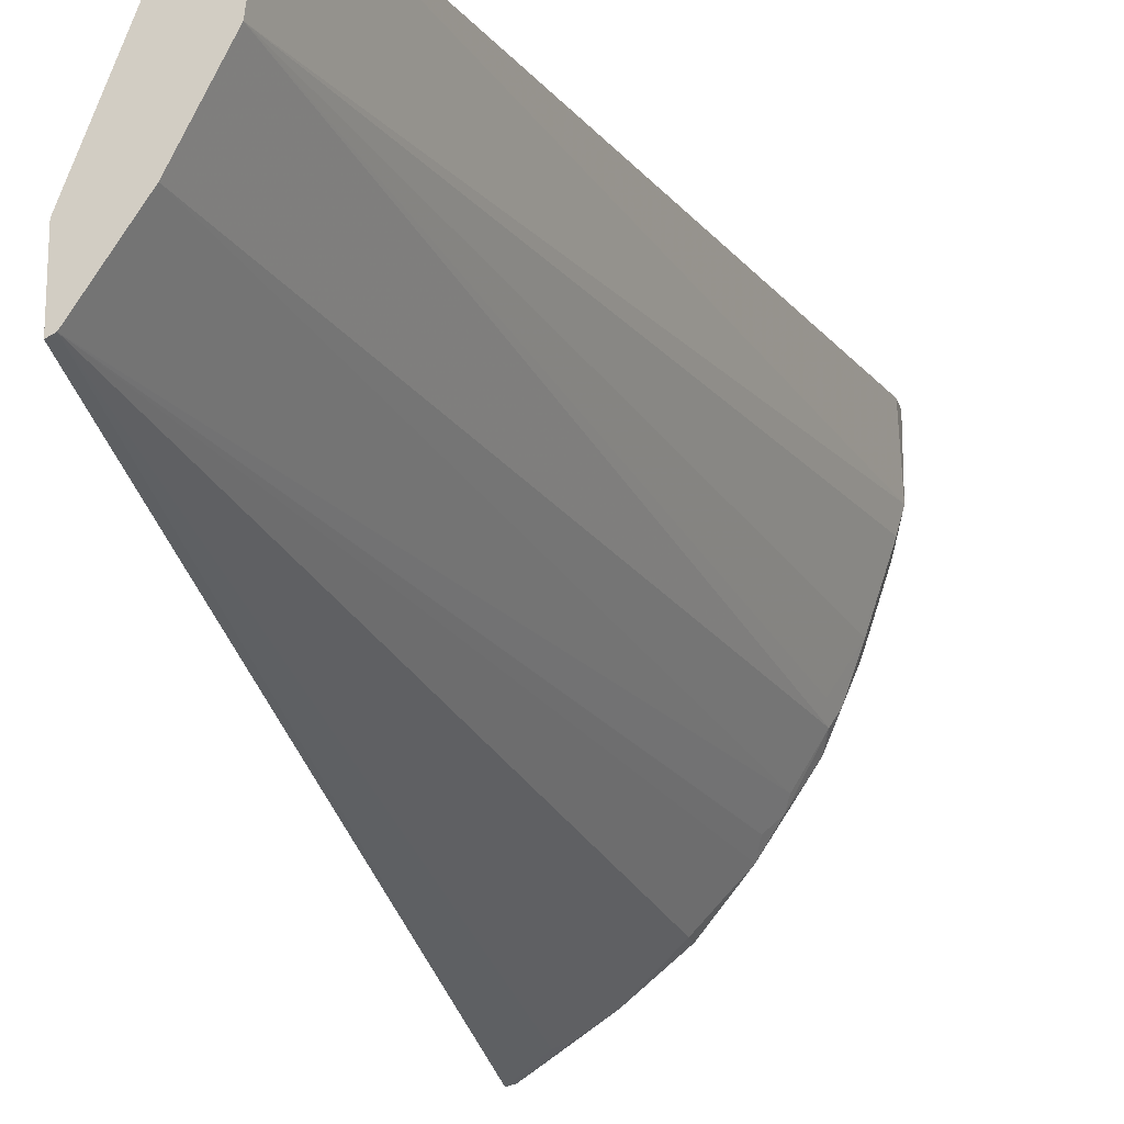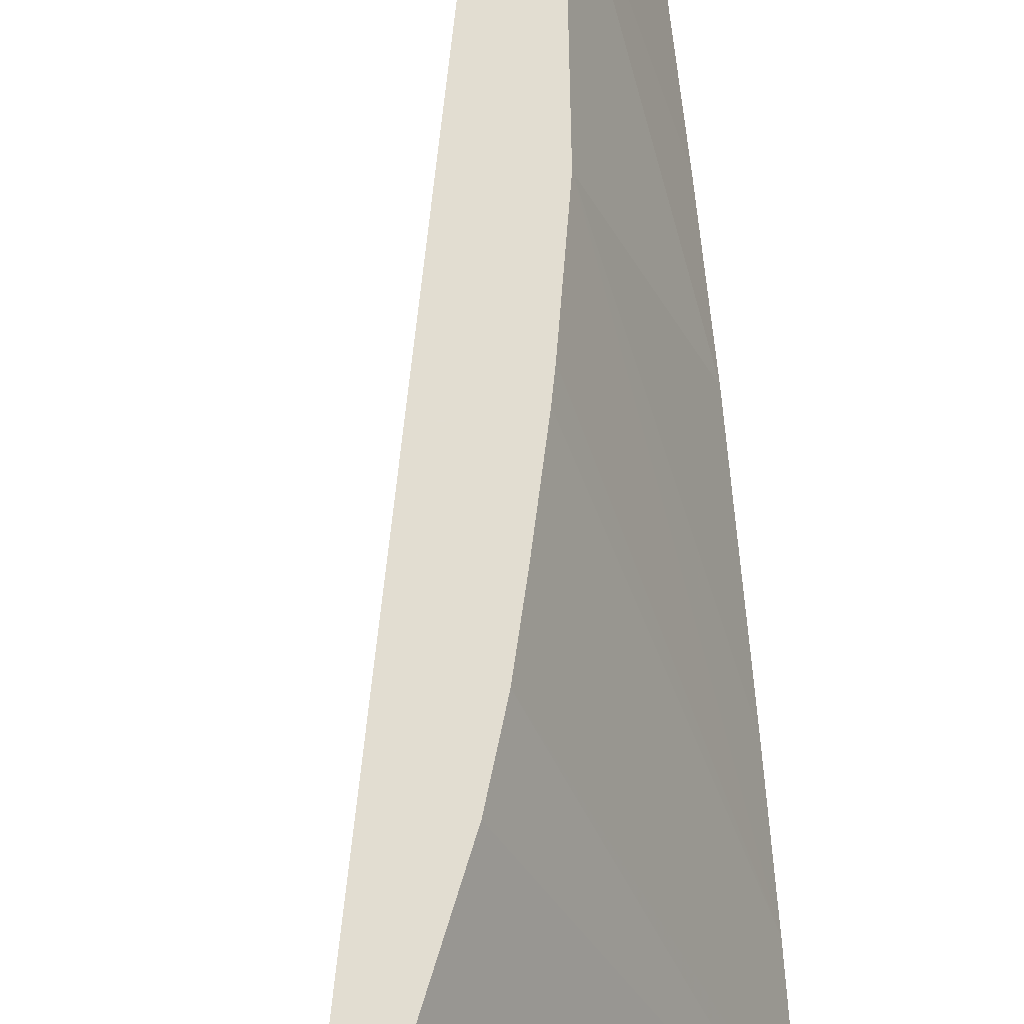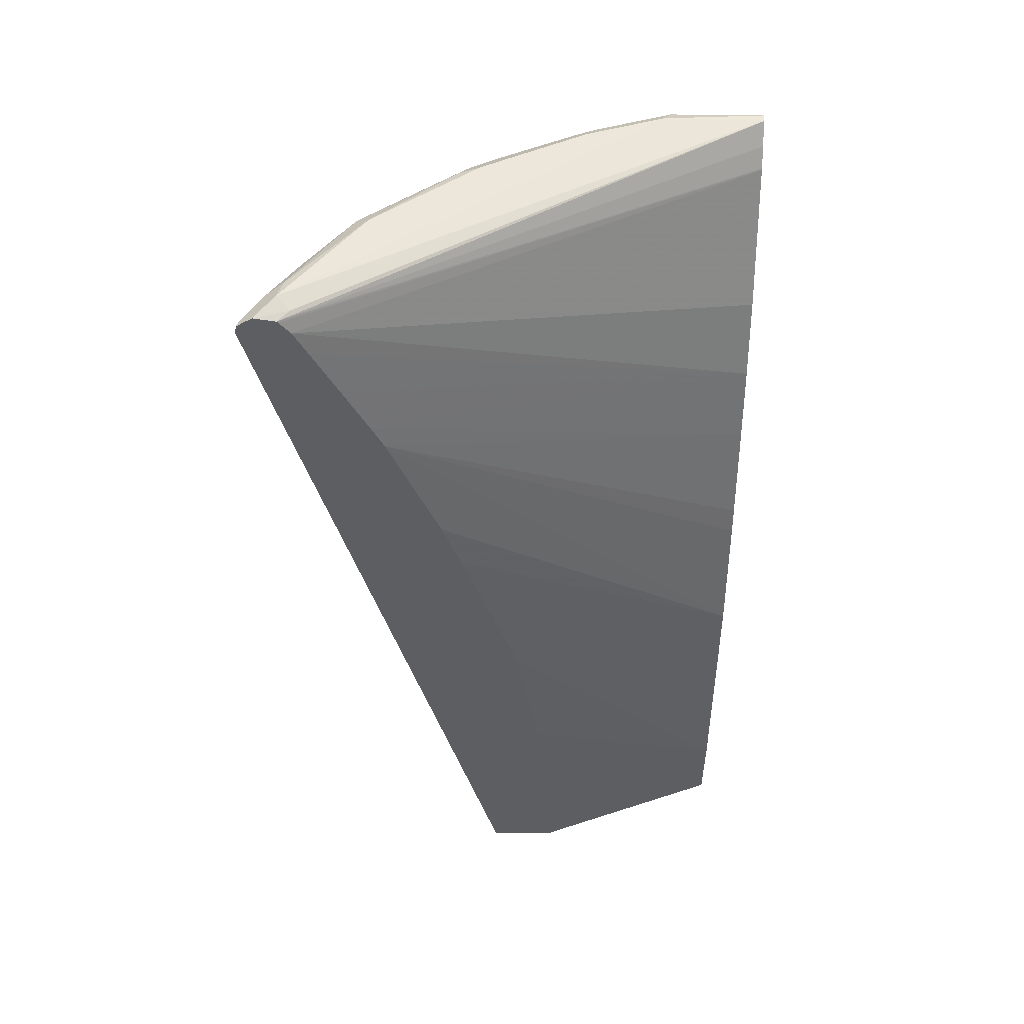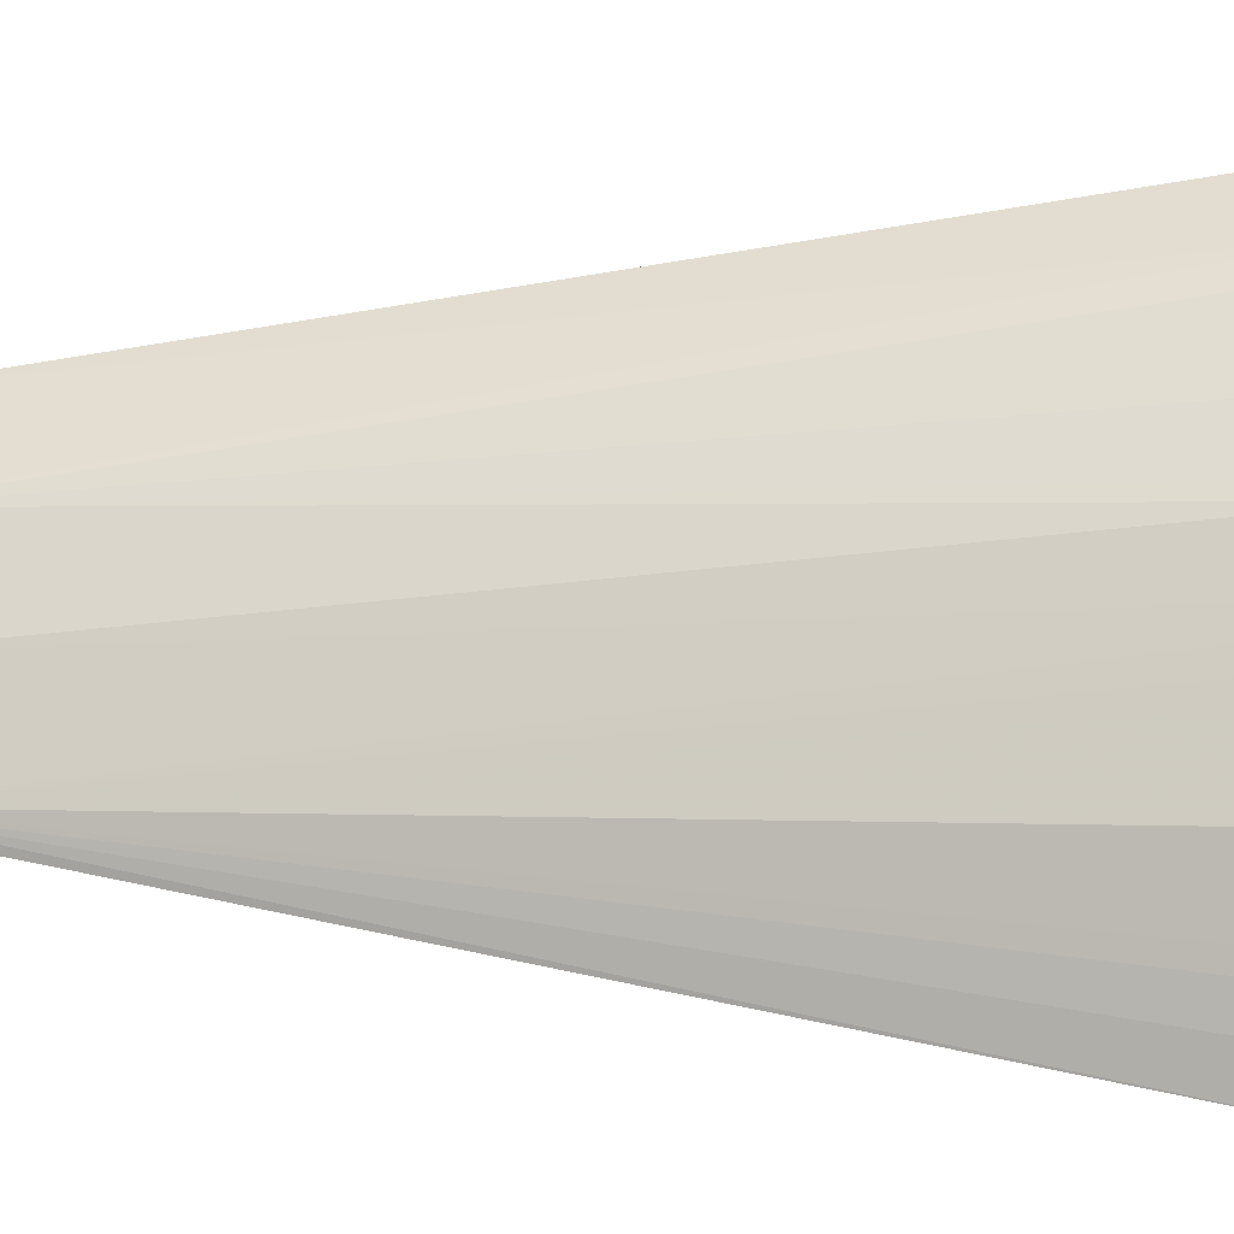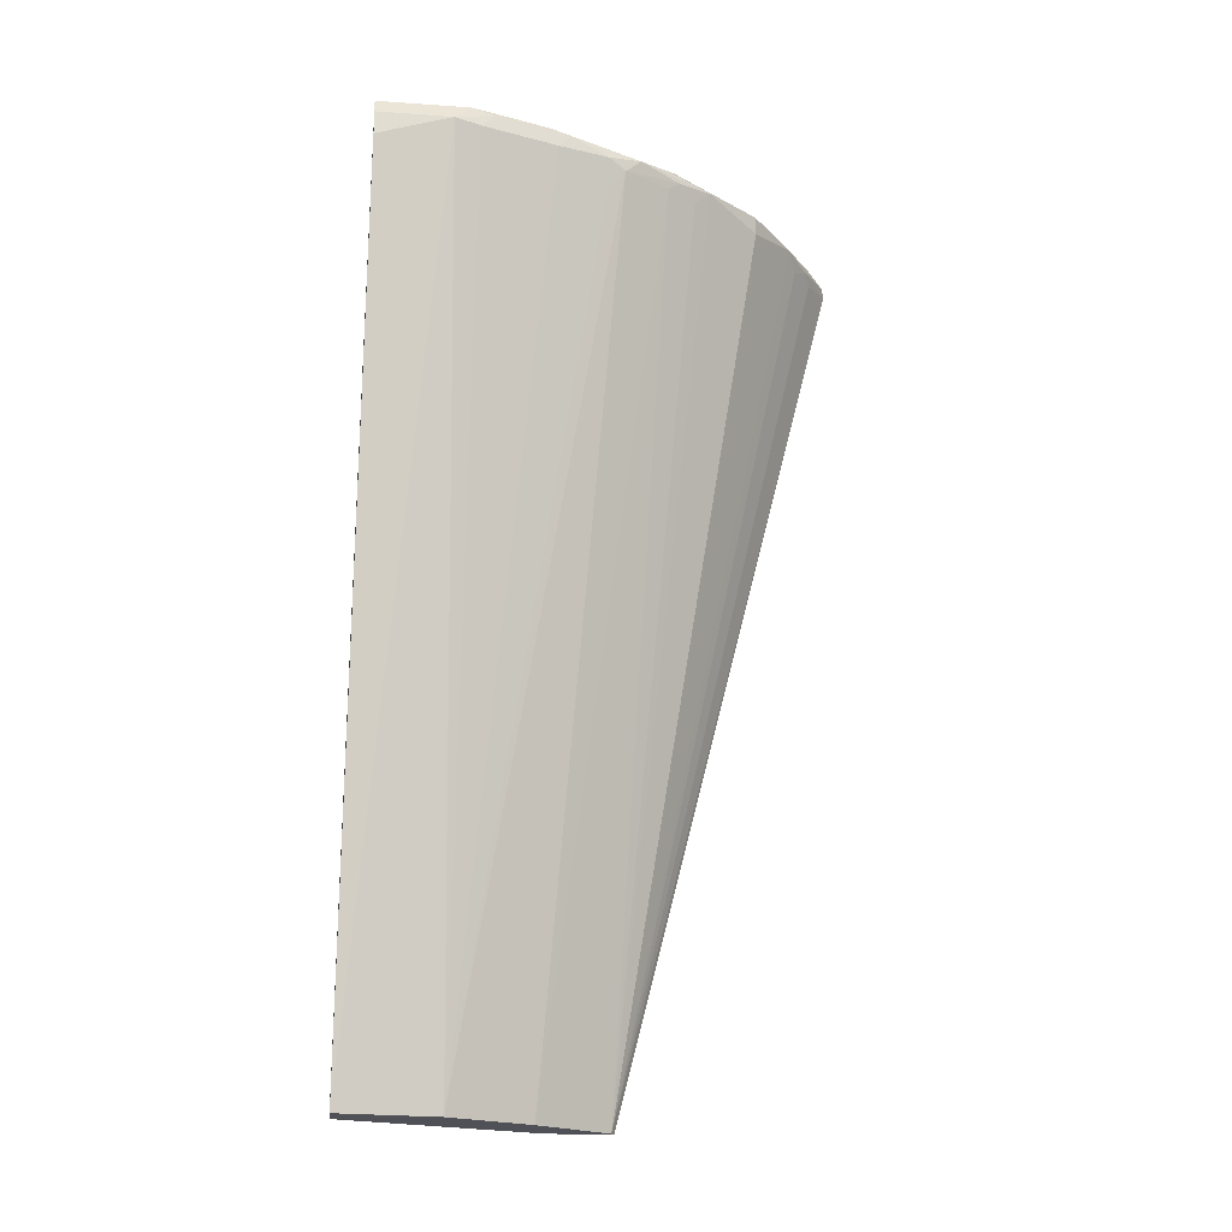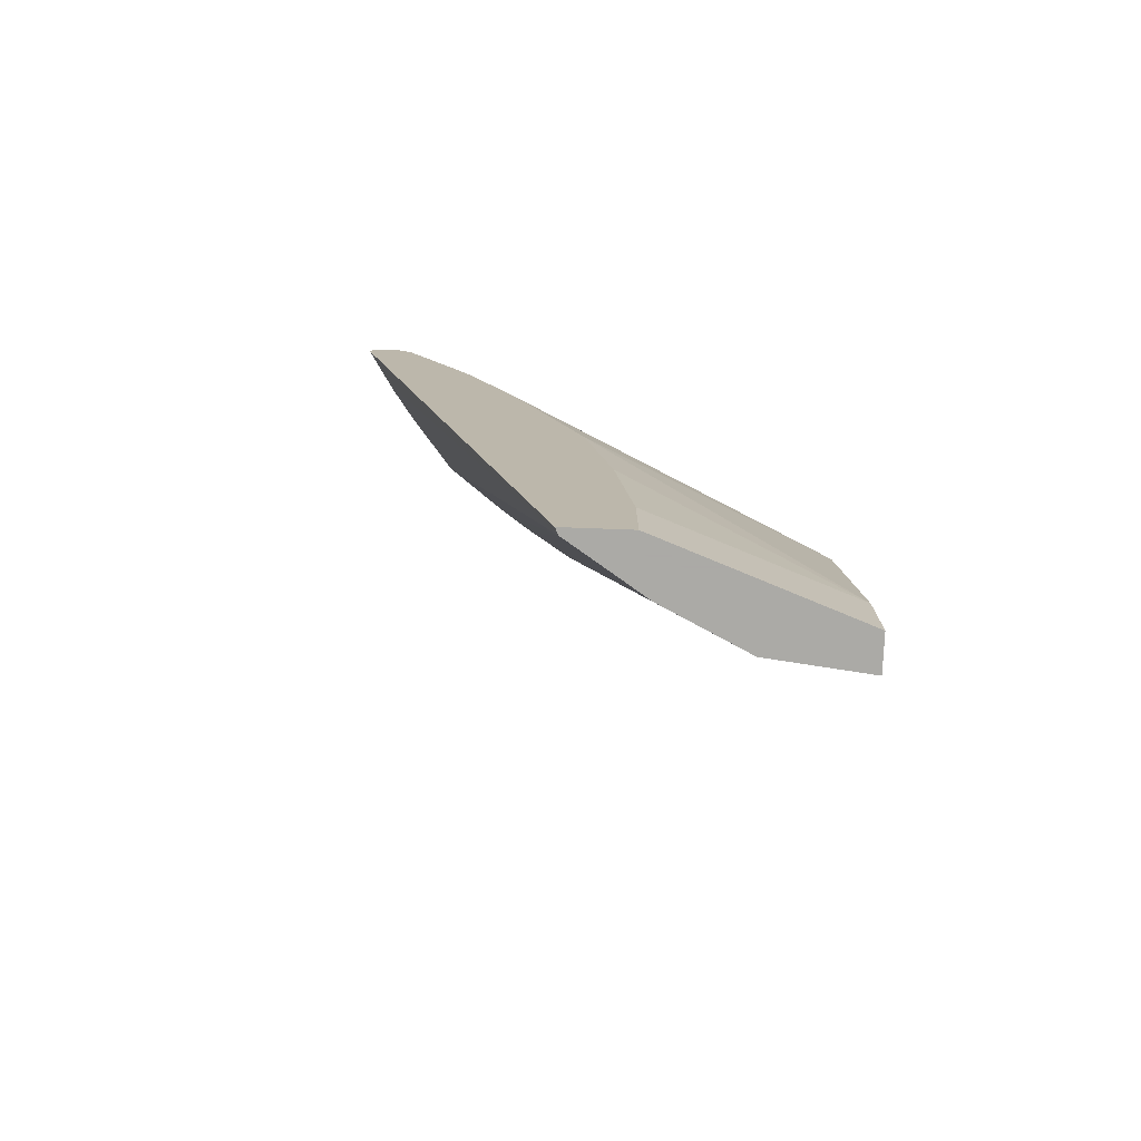
<metadata>
{"format":"obj","ext":"obj","renderer":"f3d","projection":"perspective","resolution":1024,"background":"white","views":[{"elev":-18.3,"azim":14.1,"up":"+Z"},{"elev":68.4,"azim":173.4,"up":"+Z"},{"elev":50.8,"azim":-89.0,"up":"+Y"},{"elev":-49.1,"azim":88.6,"up":"+Z"},{"elev":-20.4,"azim":82.6,"up":"+Y"},{"elev":-75.7,"azim":-92.1,"up":"+Y"}]}
</metadata>
<code>
v 0.2671 0.1875 -0.02017
v 0.211 0.1875 -0.1693
v 0.2951 0.1875 -0.02017
v 0.2671 0.2491 -0.02017
v 0.211 0.1875 -0.2188
v 0.211 0.2492 -0.1693
v 0.2862 0.1875 -0.09542
v 0.4388 0.8584 -0.07632
v 0.4388 0.8405 -0.02017
v 0.211 0.3839 -0.184
v 0.211 0.3637 -0.1806
v 0.2862 0.4399 -0.02017
v 0.211 0.4782 -0.1997
v 0.2162 0.1875 -0.2162
v 0.211 0.8596 -0.3905
v 0.2544 0.1875 -0.159
v 0.3943 0.8521 -0.2035
v 0.3958 0.8369 -0.1908
v 0.4149 0.8561 -0.1526
v 0.434 0.8561 -0.09542
v 0.4292 0.8679 -0.105
v 0.4324 0.8711 -0.08904
v 0.4388 0.8584 -0.02017
v 0.3052 0.5352 -0.02017
v 0.211 0.7452 -0.2951
v 0.211 0.6498 -0.2569
v 0.211 0.6089 -0.2426
v 0.2385 0.8536 -0.372
v 0.248 0.8608 -0.3672
v 0.2607 0.8521 -0.3561
v 0.2735 0.8648 -0.3497
v 0.3148 0.8536 -0.3148
v 0.3497 0.8648 -0.2734
v 0.3561 0.8521 -0.2607
v 0.3672 0.8608 -0.248
v 0.372 0.8536 -0.2385
v 0.211 0.8658 -0.3889
v 0.2162 0.8648 -0.3879
v 0.3879 0.8648 -0.2162
v 0.4006 0.8584 -0.1908
v 0.4101 0.8679 -0.1622
v 0.4133 0.8711 -0.1463
v 0.4197 0.8775 -0.09542
v 0.4324 0.8711 -0.02017
v 0.31 0.5566 -0.02017
v 0.211 0.7637 -0.304
v 0.3288 0.6318 -0.02017
v 0.2385 0.8679 -0.372
v 0.3148 0.8679 -0.3148
v 0.372 0.8679 -0.2385
v 0.211 0.87 -0.3827
v 0.3624 0.8775 -0.2289
v 0.4006 0.8775 -0.1526
v 0.2289 0.8775 -0.3625
v 0.426 0.8711 -0.02017
v 0.3434 0.6867 -0.02017
v 0.211 0.8018 -0.3231
v 0.2448 0.8743 -0.3593
v 0.3052 0.8775 -0.3052
v 0.3593 0.8743 -0.2448
v 0.211 0.8734 -0.3775
v 0.2194 0.8727 -0.3529
v 0.211 0.8706 -0.3613
v 0.4148 0.8565 -0.02017
v 0.3624 0.7439 -0.02017
v 0.211 0.8596 -0.3523
v 0.211 0.8399 -0.3422
v 0.211 0.8693 -0.3601
v 0.4055 0.8423 -0.02017
v 0.4059 0.8431 -0.02017
v 0.4051 0.8416 -0.02017
f 1 2 5
f 38 51 48
f 37 51 38
f 33 35 34
f 33 39 35
f 33 50 39
f 33 60 50
f 33 49 60
f 31 49 32
f 31 58 49
f 31 48 58
f 31 38 48
f 29 31 30
f 29 38 31
f 25 47 46
f 25 45 47
f 24 45 25
f 22 43 44
f 15 38 29
f 15 29 28
f 16 36 17
f 17 36 35
f 17 35 39
f 17 39 40
f 39 50 52
f 17 40 19
f 19 40 41
f 19 41 20
f 20 41 21
f 21 41 42
f 21 42 22
f 22 42 43
f 17 19 18
f 15 37 38
f 39 52 53
f 39 41 40
f 66 69 68
f 66 71 69
f 65 71 66
f 63 70 64
f 63 69 70
f 63 68 69
f 61 63 62
f 56 67 57
f 56 66 67
f 56 65 66
f 55 63 64
f 55 62 63
f 54 59 58
f 54 62 55
f 54 61 62
f 52 60 59
f 51 61 54
f 41 53 42
f 42 53 43
f 43 53 52
f 43 52 59
f 43 59 54
f 43 54 55
f 39 53 41
f 43 55 44
f 46 56 57
f 48 51 54
f 48 54 58
f 49 58 59
f 49 59 60
f 50 60 52
f 46 47 56
f 14 36 16
f 32 49 33
f 14 34 35
f 2 67 66
f 2 57 67
f 2 46 57
f 2 25 46
f 2 26 25
f 2 27 26
f 2 13 27
f 2 10 13
f 2 11 10
f 2 6 11
f 1 6 2
f 1 4 6
f 1 12 4
f 1 24 12
f 1 45 24
f 1 47 45
f 1 56 47
f 1 5 14
f 1 14 16
f 1 16 7
f 1 7 3
f 1 3 9
f 1 9 23
f 2 66 68
f 1 23 44
f 1 55 64
f 1 64 70
f 1 70 69
f 1 69 71
f 1 71 65
f 1 65 56
f 14 35 36
f 2 68 63
f 1 44 55
f 2 61 51
f 8 22 44
f 8 44 23
f 8 23 9
f 12 24 25
f 12 25 26
f 12 26 27
f 8 21 22
f 12 27 13
f 14 28 29
f 14 29 30
f 14 31 32
f 14 32 33
f 14 33 34
f 2 63 61
f 14 15 28
f 8 20 21
f 14 30 31
f 7 19 20
f 7 20 8
f 2 37 15
f 2 51 37
f 3 7 8
f 3 8 9
f 4 10 11
f 4 11 6
f 2 15 5
f 4 12 13
f 4 13 10
f 5 15 14
f 7 16 17
f 7 17 18
f 7 18 19

</code>
